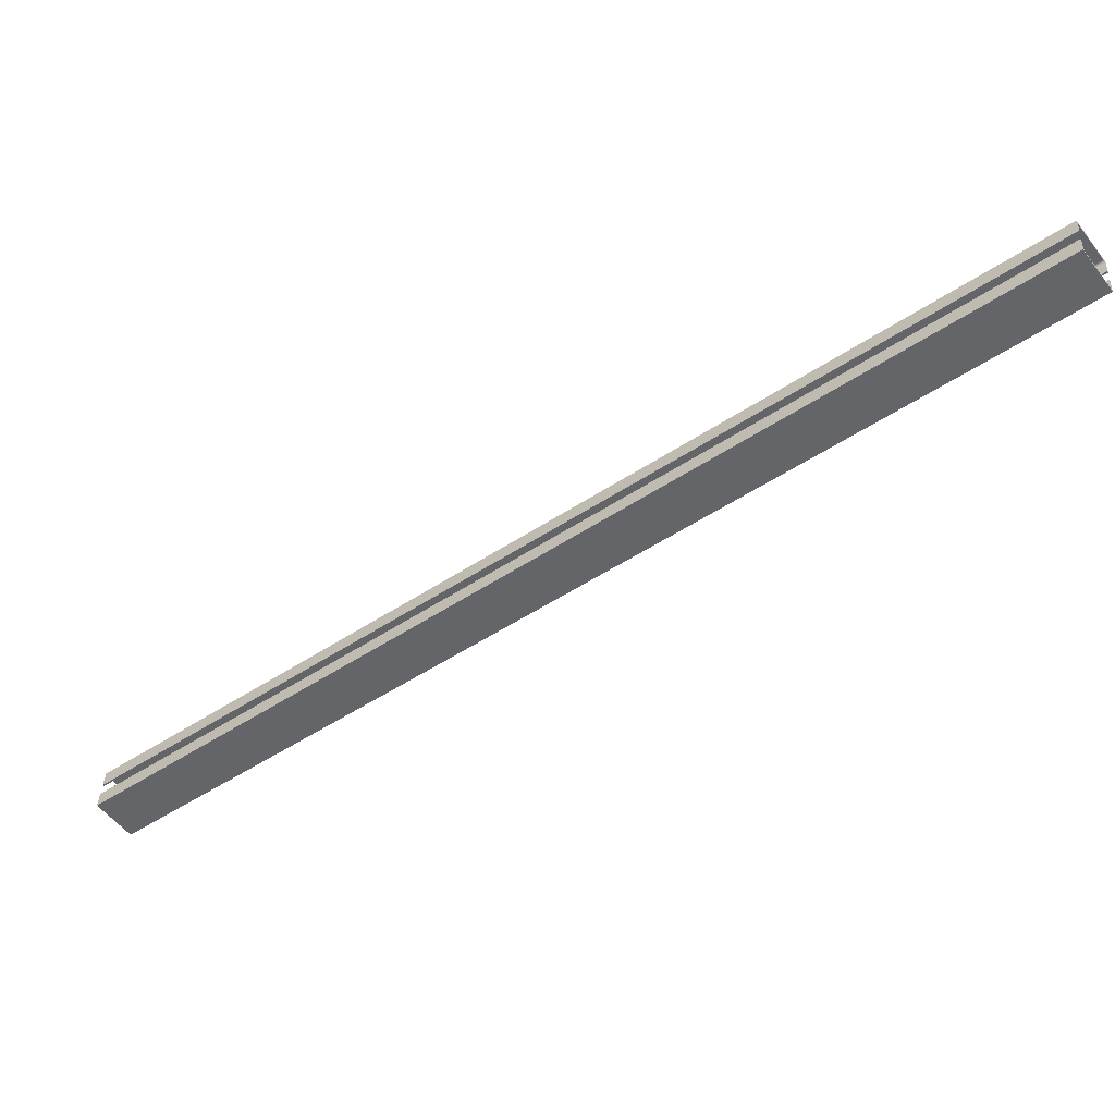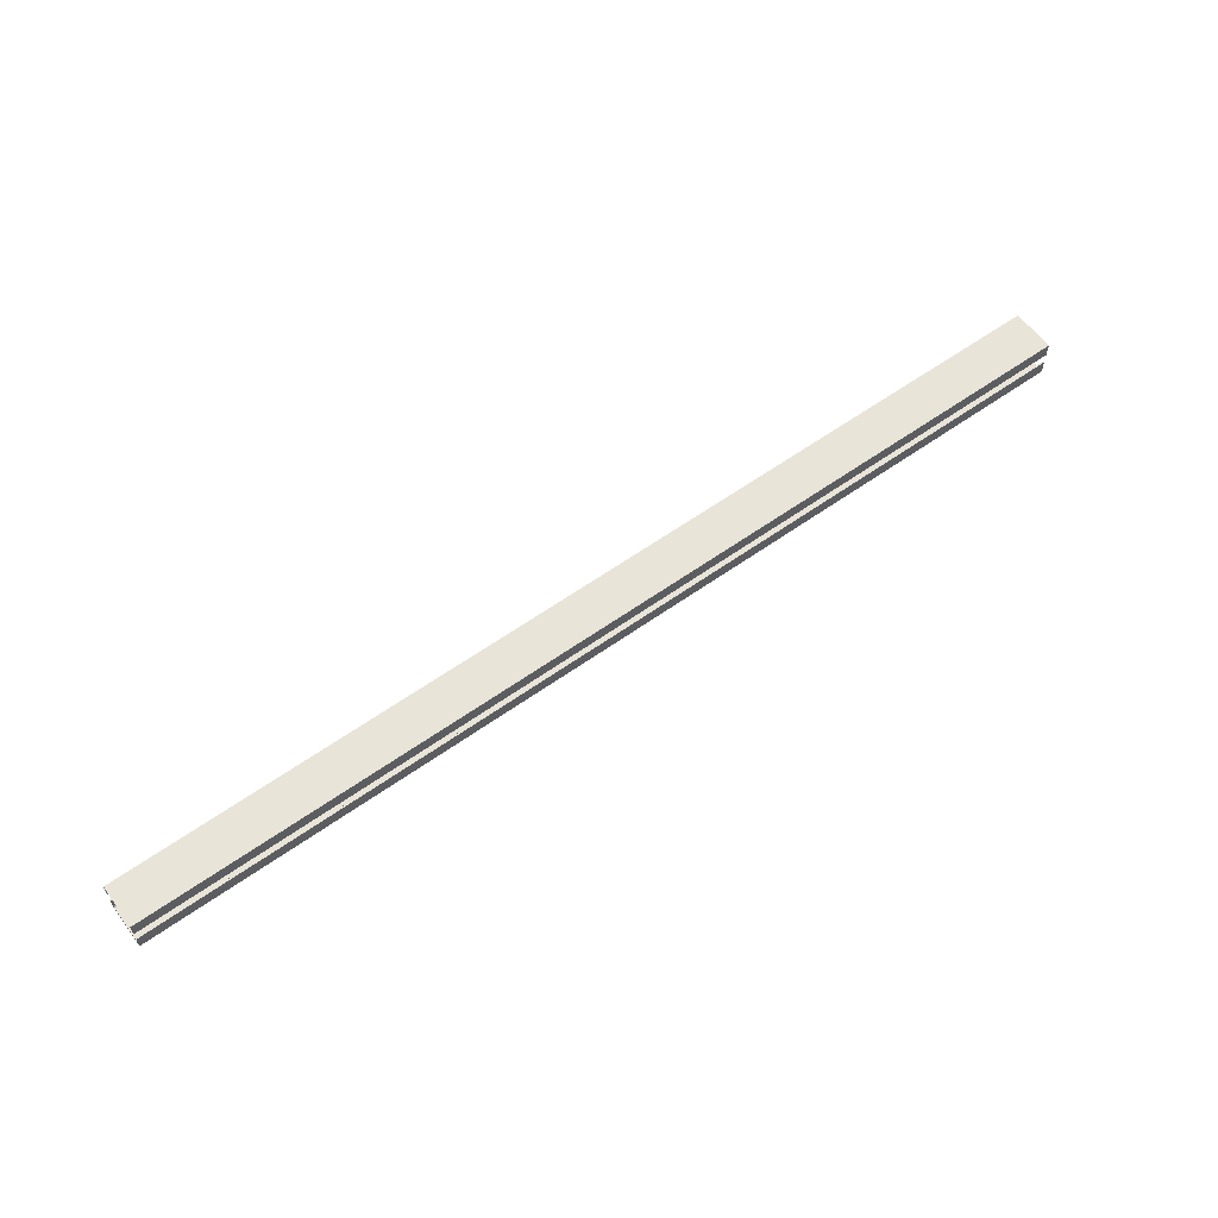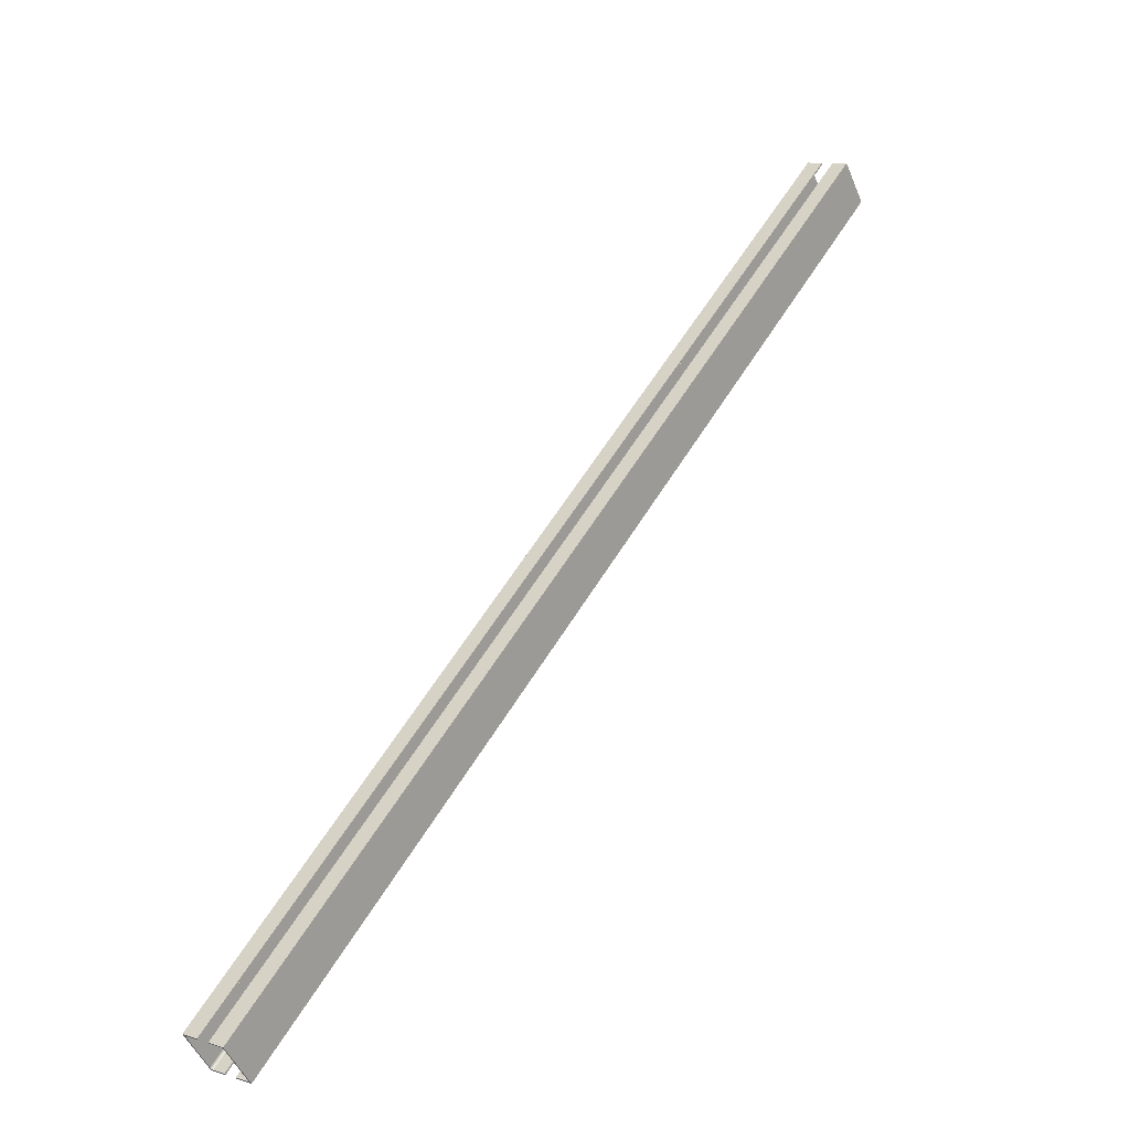
<metadata>
{"format":"obj","ext":"obj","renderer":"f3d","projection":"perspective","resolution":1024,"background":"white","views":[{"elev":38.2,"azim":2.9,"up":"+Z"},{"elev":59.9,"azim":106.9,"up":"+Y"},{"elev":10.1,"azim":-51.7,"up":"+Z"}]}
</metadata>
<code>
v -2170 -154.5 -1141
v 2874 -154.5 2659
v 2874 -59.47 2659
v -2170 -59.47 -1141
v -2170 -59.47 -1141
v 2874 -59.47 2659
v 2868 -59.47 2667
v -2176 -59.47 -1133
v -2176 -59.47 -1133
v 2868 -59.47 2667
v 2868 -129.5 2667
v -2176 -129.5 -1133
v -2176 -129.5 -1133
v 2868 -129.5 2667
v 2868 -130.8 2667
v -2176 -130.8 -1133
v -2176 -130.8 -1133
v 2868 -130.8 2667
v 2868 -132.1 2667
v -2176 -132.1 -1133
v -2176 -132.1 -1133
v 2868 -132.1 2667
v 2867 -133.4 2667
v -2176 -133.4 -1133
v -2176 -133.4 -1133
v 2867 -133.4 2667
v 2867 -134.6 2668
v -2176 -134.6 -1133
v -2176 -134.6 -1133
v 2867 -134.6 2668
v 2867 -135.8 2668
v -2177 -135.8 -1132
v -2177 -135.8 -1132
v 2867 -135.8 2668
v 2867 -137 2669
v -2177 -137 -1132
v -2177 -137 -1132
v 2867 -137 2669
v 2866 -138.1 2669
v -2177 -138.1 -1131
v -2177 -138.1 -1131
v 2866 -138.1 2669
v 2866 -139.1 2670
v -2178 -139.1 -1131
v -2178 -139.1 -1131
v 2866 -139.1 2670
v 2865 -140.1 2671
v -2178 -140.1 -1130
v -2178 -140.1 -1130
v 2865 -140.1 2671
v 2865 -141 2671
v -2179 -141 -1129
v -2179 -141 -1129
v 2865 -141 2671
v 2864 -141.8 2672
v -2180 -141.8 -1128
v -2180 -141.8 -1128
v 2864 -141.8 2672
v 2863 -142.5 2673
v -2180 -142.5 -1127
v -2180 -142.5 -1127
v 2863 -142.5 2673
v 2863 -143.1 2674
v -2181 -143.1 -1126
v -2181 -143.1 -1126
v 2863 -143.1 2674
v 2862 -143.6 2675
v -2182 -143.6 -1126
v -2182 -143.6 -1126
v 2862 -143.6 2675
v 2861 -144 2676
v -2182 -144 -1125
v -2182 -144 -1125
v 2861 -144 2676
v 2860 -144.2 2677
v -2183 -144.2 -1124
v -2183 -144.2 -1124
v 2860 -144.2 2677
v 2860 -144.4 2678
v -2184 -144.4 -1122
v -2184 -144.4 -1122
v 2860 -144.4 2678
v 2859 -144.5 2679
v -2185 -144.5 -1121
v -2185 -144.5 -1121
v 2859 -144.5 2679
v 2721 -144.5 2862
v -2323 -144.5 -938
v -2323 -144.5 -938
v 2721 -144.5 2862
v 2720 -144.4 2864
v -2324 -144.4 -937
v -2324 -144.4 -937
v 2720 -144.4 2864
v 2719 -144.2 2865
v -2324 -144.2 -936
v -2324 -144.2 -936
v 2719 -144.2 2865
v 2718 -144 2866
v -2325 -144 -934.9
v -2325 -144 -934.9
v 2718 -144 2866
v 2717 -143.6 2867
v -2326 -143.6 -933.9
v -2326 -143.6 -933.9
v 2717 -143.6 2867
v 2717 -143.1 2868
v -2327 -143.1 -933
v -2327 -143.1 -933
v 2717 -143.1 2868
v 2716 -142.5 2868
v -2327 -142.5 -932
v -2327 -142.5 -932
v 2716 -142.5 2868
v 2715 -141.8 2869
v -2328 -141.8 -931.2
v -2328 -141.8 -931.2
v 2715 -141.8 2869
v 2715 -141 2870
v -2329 -141 -930.3
v -2329 -141 -930.3
v 2715 -141 2870
v 2714 -140.1 2871
v -2329 -140.1 -929.6
v -2329 -140.1 -929.6
v 2714 -140.1 2871
v 2714 -139.1 2872
v -2330 -139.1 -928.9
v -2330 -139.1 -928.9
v 2714 -139.1 2872
v 2713 -138.1 2872
v -2330 -138.1 -928.2
v -2330 -138.1 -928.2
v 2713 -138.1 2872
v 2713 -137 2873
v -2331 -137 -927.7
v -2331 -137 -927.7
v 2713 -137 2873
v 2712 -135.8 2873
v -2331 -135.8 -927.2
v -2331 -135.8 -927.2
v 2712 -135.8 2873
v 2712 -134.6 2874
v -2331 -134.6 -926.8
v -2331 -134.6 -926.8
v 2712 -134.6 2874
v 2712 -133.4 2874
v -2332 -133.4 -926.5
v -2332 -133.4 -926.5
v 2712 -133.4 2874
v 2712 -132.1 2874
v -2332 -132.1 -926.2
v -2332 -132.1 -926.2
v 2712 -132.1 2874
v 2712 -130.8 2874
v -2332 -130.8 -926.1
v -2332 -130.8 -926.1
v 2712 -130.8 2874
v 2712 -129.5 2874
v -2332 -129.5 -926.1
v -2332 -129.5 -926.1
v 2712 -129.5 2874
v 2712 -59.47 2874
v -2332 -59.47 -926.1
v -2332 -59.47 -926.1
v 2712 -59.47 2874
v 2706 -59.47 2882
v -2338 -59.47 -918.1
v -2338 -59.47 -918.1
v 2706 -59.47 2882
v 2706 -154.5 2882
v -2338 -154.5 -918.1
v -2338 -154.5 -918.1
v 2706 -154.5 2882
v 2874 -154.5 2659
v -2170 -154.5 -1141
v -2170 -154.5 -1141
v -2170 -59.47 -1141
v -2176 -59.47 -1133
v -2176 -129.5 -1133
v -2176 -130.8 -1133
v -2176 -132.1 -1133
v -2176 -133.4 -1133
v -2176 -134.6 -1133
v -2177 -135.8 -1132
v -2177 -137 -1132
v -2177 -138.1 -1131
v -2178 -139.1 -1131
v -2178 -140.1 -1130
v -2179 -141 -1129
v -2180 -141.8 -1128
v -2180 -142.5 -1127
v -2181 -143.1 -1126
v -2182 -143.6 -1126
v -2182 -144 -1125
v -2183 -144.2 -1124
v -2184 -144.4 -1122
v -2185 -144.5 -1121
v -2323 -144.5 -938
v -2324 -144.4 -937
v -2324 -144.2 -936
v -2325 -144 -934.9
v -2326 -143.6 -933.9
v -2327 -143.1 -933
v -2327 -142.5 -932
v -2328 -141.8 -931.2
v -2329 -141 -930.3
v -2329 -140.1 -929.6
v -2330 -139.1 -928.9
v -2330 -138.1 -928.2
v -2331 -137 -927.7
v -2331 -135.8 -927.2
v -2331 -134.6 -926.8
v -2332 -133.4 -926.5
v -2332 -132.1 -926.2
v -2332 -130.8 -926.1
v -2332 -129.5 -926.1
v -2332 -59.47 -926.1
v -2338 -59.47 -918.1
v -2338 -154.5 -918.1
v 2874 -59.47 2659
v 2874 -154.5 2659
v 2706 -154.5 2882
v 2706 -59.47 2882
v 2712 -59.47 2874
v 2712 -129.5 2874
v 2712 -130.8 2874
v 2712 -132.1 2874
v 2712 -133.4 2874
v 2712 -134.6 2874
v 2712 -135.8 2873
v 2713 -137 2873
v 2713 -138.1 2872
v 2714 -139.1 2872
v 2714 -140.1 2871
v 2715 -141 2870
v 2715 -141.8 2869
v 2716 -142.5 2868
v 2717 -143.1 2868
v 2717 -143.6 2867
v 2718 -144 2866
v 2719 -144.2 2865
v 2720 -144.4 2864
v 2721 -144.5 2862
v 2859 -144.5 2679
v 2860 -144.4 2678
v 2860 -144.2 2677
v 2861 -144 2676
v 2862 -143.6 2675
v 2863 -143.1 2674
v 2863 -142.5 2673
v 2864 -141.8 2672
v 2865 -141 2671
v 2865 -140.1 2671
v 2866 -139.1 2670
v 2866 -138.1 2669
v 2867 -137 2669
v 2867 -135.8 2668
v 2867 -134.6 2668
v 2867 -133.4 2667
v 2868 -132.1 2667
v 2868 -130.8 2667
v 2868 -129.5 2667
v 2868 -59.47 2667
v -2176 13.03 -1133
v 2868 13.03 2667
v 2874 13.03 2659
v -2170 13.03 -1141
v -2170 13.03 -1141
v 2874 13.03 2659
v 2874 108 2659
v -2170 108 -1141
v -2170 108 -1141
v 2874 108 2659
v 2706 108 2882
v -2338 108 -918.1
v -2338 108 -918.1
v 2706 108 2882
v 2706 13.03 2882
v -2338 13.03 -918.1
v -2338 13.03 -918.1
v 2706 13.03 2882
v 2712 13.03 2874
v -2332 13.03 -926.1
v -2332 13.03 -926.1
v 2712 13.03 2874
v 2712 83.03 2874
v -2332 83.03 -926.1
v -2332 83.03 -926.1
v 2712 83.03 2874
v 2712 84.33 2874
v -2332 84.33 -926.1
v -2332 84.33 -926.1
v 2712 84.33 2874
v 2712 85.63 2874
v -2332 85.63 -926.2
v -2332 85.63 -926.2
v 2712 85.63 2874
v 2712 86.91 2874
v -2332 86.91 -926.5
v -2332 86.91 -926.5
v 2712 86.91 2874
v 2712 88.16 2874
v -2331 88.16 -926.8
v -2331 88.16 -926.8
v 2712 88.16 2874
v 2712 89.37 2873
v -2331 89.37 -927.2
v -2331 89.37 -927.2
v 2712 89.37 2873
v 2713 90.53 2873
v -2331 90.53 -927.7
v -2331 90.53 -927.7
v 2713 90.53 2873
v 2713 91.63 2872
v -2330 91.63 -928.2
v -2330 91.63 -928.2
v 2713 91.63 2872
v 2714 92.67 2872
v -2330 92.67 -928.9
v -2330 92.67 -928.9
v 2714 92.67 2872
v 2714 93.63 2871
v -2329 93.63 -929.6
v -2329 93.63 -929.6
v 2714 93.63 2871
v 2715 94.52 2870
v -2329 94.52 -930.3
v -2329 94.52 -930.3
v 2715 94.52 2870
v 2715 95.31 2869
v -2328 95.31 -931.2
v -2328 95.31 -931.2
v 2715 95.31 2869
v 2716 96.02 2868
v -2327 96.02 -932
v -2327 96.02 -932
v 2716 96.02 2868
v 2717 96.62 2868
v -2327 96.62 -933
v -2327 96.62 -933
v 2717 96.62 2868
v 2717 97.12 2867
v -2326 97.12 -933.9
v -2326 97.12 -933.9
v 2717 97.12 2867
v 2718 97.52 2866
v -2325 97.52 -934.9
v -2325 97.52 -934.9
v 2718 97.52 2866
v 2719 97.8 2865
v -2324 97.8 -936
v -2324 97.8 -936
v 2719 97.8 2865
v 2720 97.97 2864
v -2324 97.97 -937
v -2324 97.97 -937
v 2720 97.97 2864
v 2721 98.03 2862
v -2323 98.03 -938
v -2323 98.03 -938
v 2721 98.03 2862
v 2859 98.03 2679
v -2185 98.03 -1121
v -2185 98.03 -1121
v 2859 98.03 2679
v 2860 97.97 2678
v -2184 97.97 -1122
v -2184 97.97 -1122
v 2860 97.97 2678
v 2860 97.8 2677
v -2183 97.8 -1124
v -2183 97.8 -1124
v 2860 97.8 2677
v 2861 97.52 2676
v -2182 97.52 -1125
v -2182 97.52 -1125
v 2861 97.52 2676
v 2862 97.12 2675
v -2182 97.12 -1126
v -2182 97.12 -1126
v 2862 97.12 2675
v 2863 96.62 2674
v -2181 96.62 -1126
v -2181 96.62 -1126
v 2863 96.62 2674
v 2863 96.02 2673
v -2180 96.02 -1127
v -2180 96.02 -1127
v 2863 96.02 2673
v 2864 95.31 2672
v -2180 95.31 -1128
v -2180 95.31 -1128
v 2864 95.31 2672
v 2865 94.52 2671
v -2179 94.52 -1129
v -2179 94.52 -1129
v 2865 94.52 2671
v 2865 93.63 2671
v -2178 93.63 -1130
v -2178 93.63 -1130
v 2865 93.63 2671
v 2866 92.67 2670
v -2178 92.67 -1131
v -2178 92.67 -1131
v 2866 92.67 2670
v 2866 91.63 2669
v -2177 91.63 -1131
v -2177 91.63 -1131
v 2866 91.63 2669
v 2867 90.53 2669
v -2177 90.53 -1132
v -2177 90.53 -1132
v 2867 90.53 2669
v 2867 89.37 2668
v -2177 89.37 -1132
v -2177 89.37 -1132
v 2867 89.37 2668
v 2867 88.16 2668
v -2176 88.16 -1133
v -2176 88.16 -1133
v 2867 88.16 2668
v 2867 86.91 2667
v -2176 86.91 -1133
v -2176 86.91 -1133
v 2867 86.91 2667
v 2868 85.63 2667
v -2176 85.63 -1133
v -2176 85.63 -1133
v 2868 85.63 2667
v 2868 84.33 2667
v -2176 84.33 -1133
v -2176 84.33 -1133
v 2868 84.33 2667
v 2868 83.03 2667
v -2176 83.03 -1133
v -2176 83.03 -1133
v 2868 83.03 2667
v 2868 13.03 2667
v -2176 13.03 -1133
v -2176 13.03 -1133
v -2170 13.03 -1141
v -2170 108 -1141
v -2338 108 -918.1
v -2338 13.03 -918.1
v -2332 13.03 -926.1
v -2332 83.03 -926.1
v -2332 84.33 -926.1
v -2332 85.63 -926.2
v -2332 86.91 -926.5
v -2331 88.16 -926.8
v -2331 89.37 -927.2
v -2331 90.53 -927.7
v -2330 91.63 -928.2
v -2330 92.67 -928.9
v -2329 93.63 -929.6
v -2329 94.52 -930.3
v -2328 95.31 -931.2
v -2327 96.02 -932
v -2327 96.62 -933
v -2326 97.12 -933.9
v -2325 97.52 -934.9
v -2324 97.8 -936
v -2324 97.97 -937
v -2323 98.03 -938
v -2185 98.03 -1121
v -2184 97.97 -1122
v -2183 97.8 -1124
v -2182 97.52 -1125
v -2182 97.12 -1126
v -2181 96.62 -1126
v -2180 96.02 -1127
v -2180 95.31 -1128
v -2179 94.52 -1129
v -2178 93.63 -1130
v -2178 92.67 -1131
v -2177 91.63 -1131
v -2177 90.53 -1132
v -2177 89.37 -1132
v -2176 88.16 -1133
v -2176 86.91 -1133
v -2176 85.63 -1133
v -2176 84.33 -1133
v -2176 83.03 -1133
v 2874 13.03 2659
v 2868 13.03 2667
v 2868 83.03 2667
v 2868 84.33 2667
v 2868 85.63 2667
v 2867 86.91 2667
v 2867 88.16 2668
v 2867 89.37 2668
v 2867 90.53 2669
v 2866 91.63 2669
v 2866 92.67 2670
v 2865 93.63 2671
v 2865 94.52 2671
v 2864 95.31 2672
v 2863 96.02 2673
v 2863 96.62 2674
v 2862 97.12 2675
v 2861 97.52 2676
v 2860 97.8 2677
v 2860 97.97 2678
v 2859 98.03 2679
v 2721 98.03 2862
v 2720 97.97 2864
v 2719 97.8 2865
v 2718 97.52 2866
v 2717 97.12 2867
v 2717 96.62 2868
v 2716 96.02 2868
v 2715 95.31 2869
v 2715 94.52 2870
v 2714 93.63 2871
v 2714 92.67 2872
v 2713 91.63 2872
v 2713 90.53 2873
v 2712 89.37 2873
v 2712 88.16 2874
v 2712 86.91 2874
v 2712 85.63 2874
v 2712 84.33 2874
v 2712 83.03 2874
v 2712 13.03 2874
v 2706 13.03 2882
v 2706 108 2882
v 2874 108 2659
f 527 506 528
f 506 505 528
f 527 507 506
f 505 504 528
f 527 508 507
f 504 503 528
f 527 509 508
f 503 502 528
f 527 510 509
f 502 501 528
f 527 511 510
f 501 500 528
f 527 512 511
f 500 499 528
f 527 513 512
f 499 498 528
f 527 514 513
f 498 497 528
f 527 515 514
f 497 496 528
f 527 516 515
f 496 495 528
f 527 517 516
f 495 494 528
f 527 518 517
f 494 493 528
f 527 519 518
f 493 492 528
f 527 520 519
f 492 491 528
f 527 521 520
f 491 490 528
f 527 522 521
f 490 489 528
f 527 523 522
f 489 488 528
f 527 524 523
f 488 487 528
f 527 526 524
f 526 525 524
f 487 486 528
f 486 485 528
f 443 466 444
f 466 465 444
f 443 467 466
f 465 464 444
f 443 468 467
f 464 463 444
f 443 469 468
f 463 462 444
f 443 470 469
f 462 461 444
f 443 471 470
f 461 460 444
f 443 472 471
f 460 459 444
f 443 473 472
f 459 458 444
f 443 474 473
f 458 457 444
f 443 475 474
f 457 456 444
f 443 476 475
f 456 455 444
f 443 477 476
f 455 454 444
f 443 478 477
f 454 453 444
f 443 479 478
f 453 452 444
f 443 480 479
f 452 451 444
f 443 481 480
f 451 450 444
f 443 482 481
f 450 449 444
f 443 483 482
f 449 448 444
f 443 484 483
f 448 447 444
f 443 442 484
f 442 441 484
f 447 446 444
f 446 445 444
f 439 437 440
f 439 438 437
f 435 433 436
f 435 434 433
f 431 429 432
f 431 430 429
f 427 425 428
f 427 426 425
f 423 421 424
f 423 422 421
f 419 417 420
f 419 418 417
f 415 413 416
f 415 414 413
f 411 409 412
f 411 410 409
f 407 405 408
f 407 406 405
f 403 401 404
f 403 402 401
f 399 397 400
f 399 398 397
f 395 393 396
f 395 394 393
f 391 389 392
f 391 390 389
f 387 385 388
f 387 386 385
f 383 381 384
f 383 382 381
f 379 377 380
f 379 378 377
f 375 373 376
f 375 374 373
f 371 369 372
f 371 370 369
f 367 365 368
f 367 366 365
f 363 361 364
f 363 362 361
f 359 357 360
f 359 358 357
f 355 353 356
f 355 354 353
f 351 349 352
f 351 350 349
f 347 345 348
f 347 346 345
f 343 341 344
f 343 342 341
f 339 337 340
f 339 338 337
f 335 333 336
f 335 334 333
f 331 329 332
f 331 330 329
f 327 325 328
f 327 326 325
f 323 321 324
f 323 322 321
f 319 317 320
f 319 318 317
f 315 313 316
f 315 314 313
f 311 309 312
f 311 310 309
f 307 305 308
f 307 306 305
f 303 301 304
f 303 302 301
f 299 297 300
f 299 298 297
f 295 293 296
f 295 294 293
f 291 289 292
f 291 290 289
f 287 285 288
f 287 286 285
f 283 281 284
f 283 282 281
f 279 277 280
f 279 278 277
f 275 273 276
f 275 274 273
f 271 269 272
f 271 270 269
f 267 265 268
f 267 266 265
f 223 226 224
f 226 225 224
f 223 227 226
f 223 228 227
f 223 229 228
f 223 230 229
f 223 231 230
f 223 232 231
f 223 233 232
f 223 234 233
f 223 235 234
f 223 236 235
f 223 237 236
f 223 238 237
f 223 239 238
f 223 240 239
f 223 241 240
f 223 242 241
f 223 243 242
f 223 244 243
f 223 245 244
f 223 222 245
f 245 222 246
f 246 222 247
f 247 222 248
f 248 222 249
f 249 222 250
f 250 222 251
f 251 222 252
f 252 222 253
f 253 222 254
f 254 222 255
f 255 222 256
f 256 222 257
f 257 222 258
f 258 222 259
f 259 222 260
f 260 222 261
f 261 222 262
f 262 222 263
f 263 222 264
f 222 221 264
f 219 218 220
f 218 217 220
f 217 216 220
f 216 215 220
f 215 214 220
f 214 213 220
f 213 212 220
f 212 211 220
f 211 210 220
f 210 209 220
f 209 208 220
f 208 207 220
f 207 206 220
f 206 205 220
f 205 204 220
f 204 203 220
f 203 202 220
f 202 201 220
f 201 200 220
f 200 199 220
f 199 198 220
f 179 178 180
f 178 177 180
f 180 177 181
f 181 177 182
f 182 177 183
f 183 177 184
f 184 177 185
f 185 177 186
f 186 177 187
f 187 177 188
f 188 177 189
f 189 177 190
f 190 177 191
f 191 177 192
f 192 177 193
f 193 177 194
f 194 177 195
f 195 177 196
f 196 177 197
f 197 177 198
f 198 177 220
f 175 173 176
f 175 174 173
f 171 169 172
f 171 170 169
f 167 165 168
f 167 166 165
f 163 161 164
f 163 162 161
f 159 157 160
f 159 158 157
f 155 153 156
f 155 154 153
f 151 149 152
f 151 150 149
f 147 145 148
f 147 146 145
f 143 141 144
f 143 142 141
f 139 137 140
f 139 138 137
f 135 133 136
f 135 134 133
f 131 129 132
f 131 130 129
f 127 125 128
f 127 126 125
f 123 121 124
f 123 122 121
f 119 117 120
f 119 118 117
f 115 113 116
f 115 114 113
f 111 109 112
f 111 110 109
f 107 105 108
f 107 106 105
f 103 101 104
f 103 102 101
f 99 97 100
f 99 98 97
f 95 93 96
f 95 94 93
f 91 89 92
f 91 90 89
f 87 85 88
f 87 86 85
f 83 81 84
f 83 82 81
f 79 77 80
f 79 78 77
f 75 73 76
f 75 74 73
f 71 69 72
f 71 70 69
f 67 65 68
f 67 66 65
f 63 61 64
f 63 62 61
f 59 57 60
f 59 58 57
f 55 53 56
f 55 54 53
f 51 49 52
f 51 50 49
f 47 45 48
f 47 46 45
f 43 41 44
f 43 42 41
f 39 37 40
f 39 38 37
f 35 33 36
f 35 34 33
f 31 29 32
f 31 30 29
f 27 25 28
f 27 26 25
f 23 21 24
f 23 22 21
f 19 17 20
f 19 18 17
f 15 13 16
f 15 14 13
f 11 9 12
f 11 10 9
f 7 5 8
f 7 6 5
f 3 1 4
f 3 2 1

</code>
